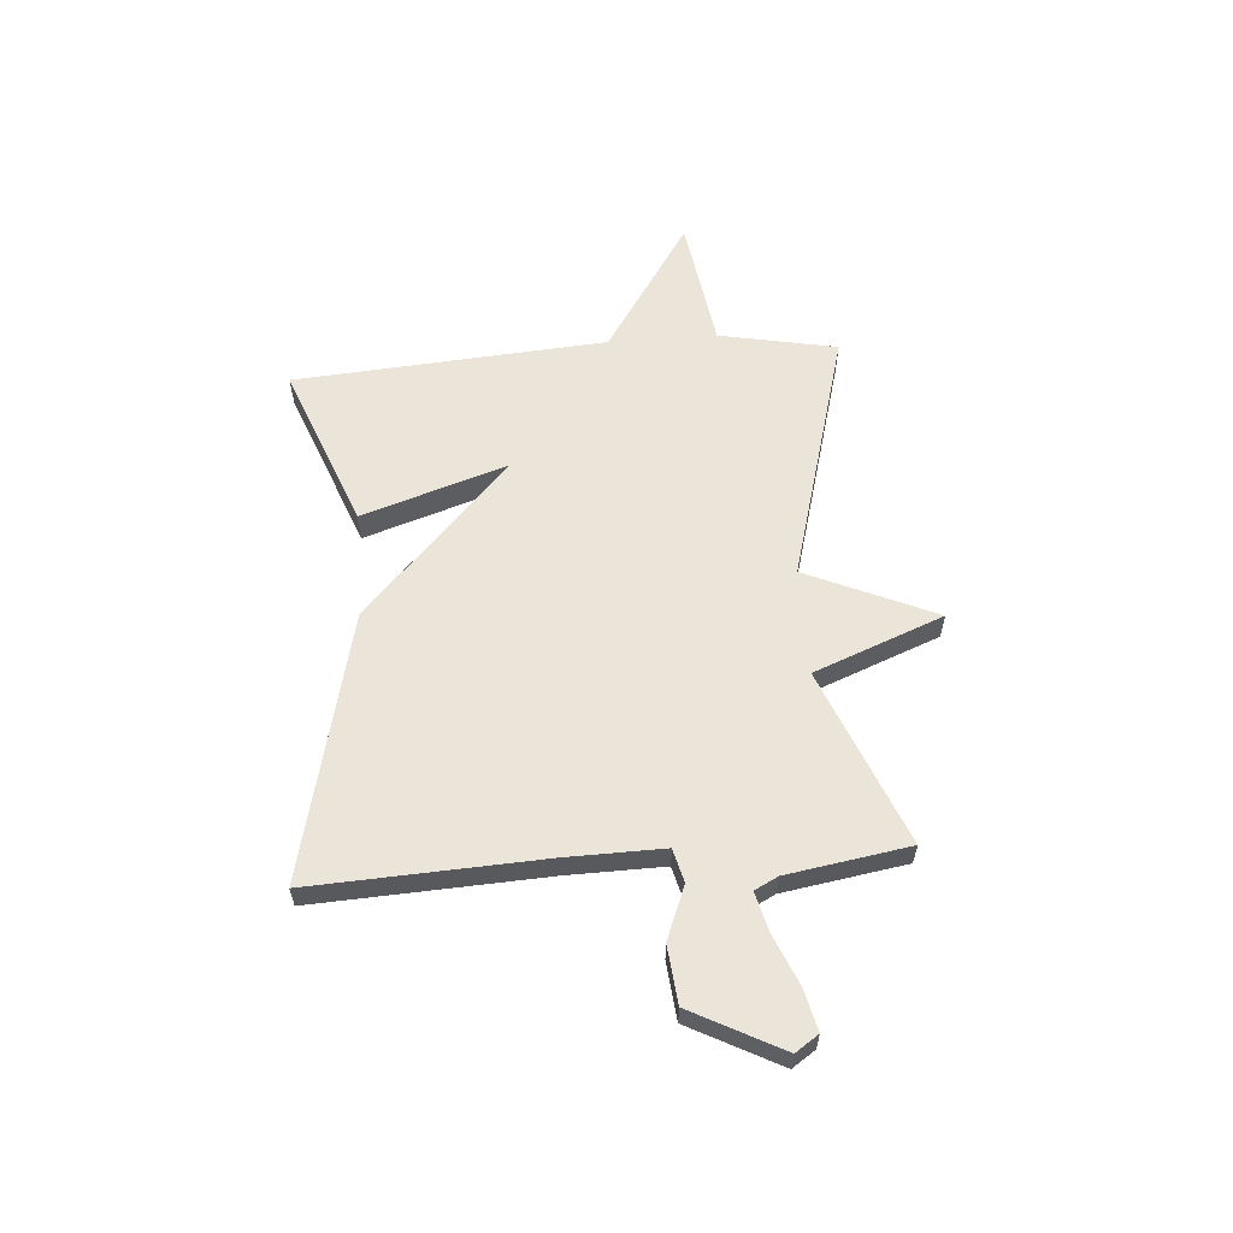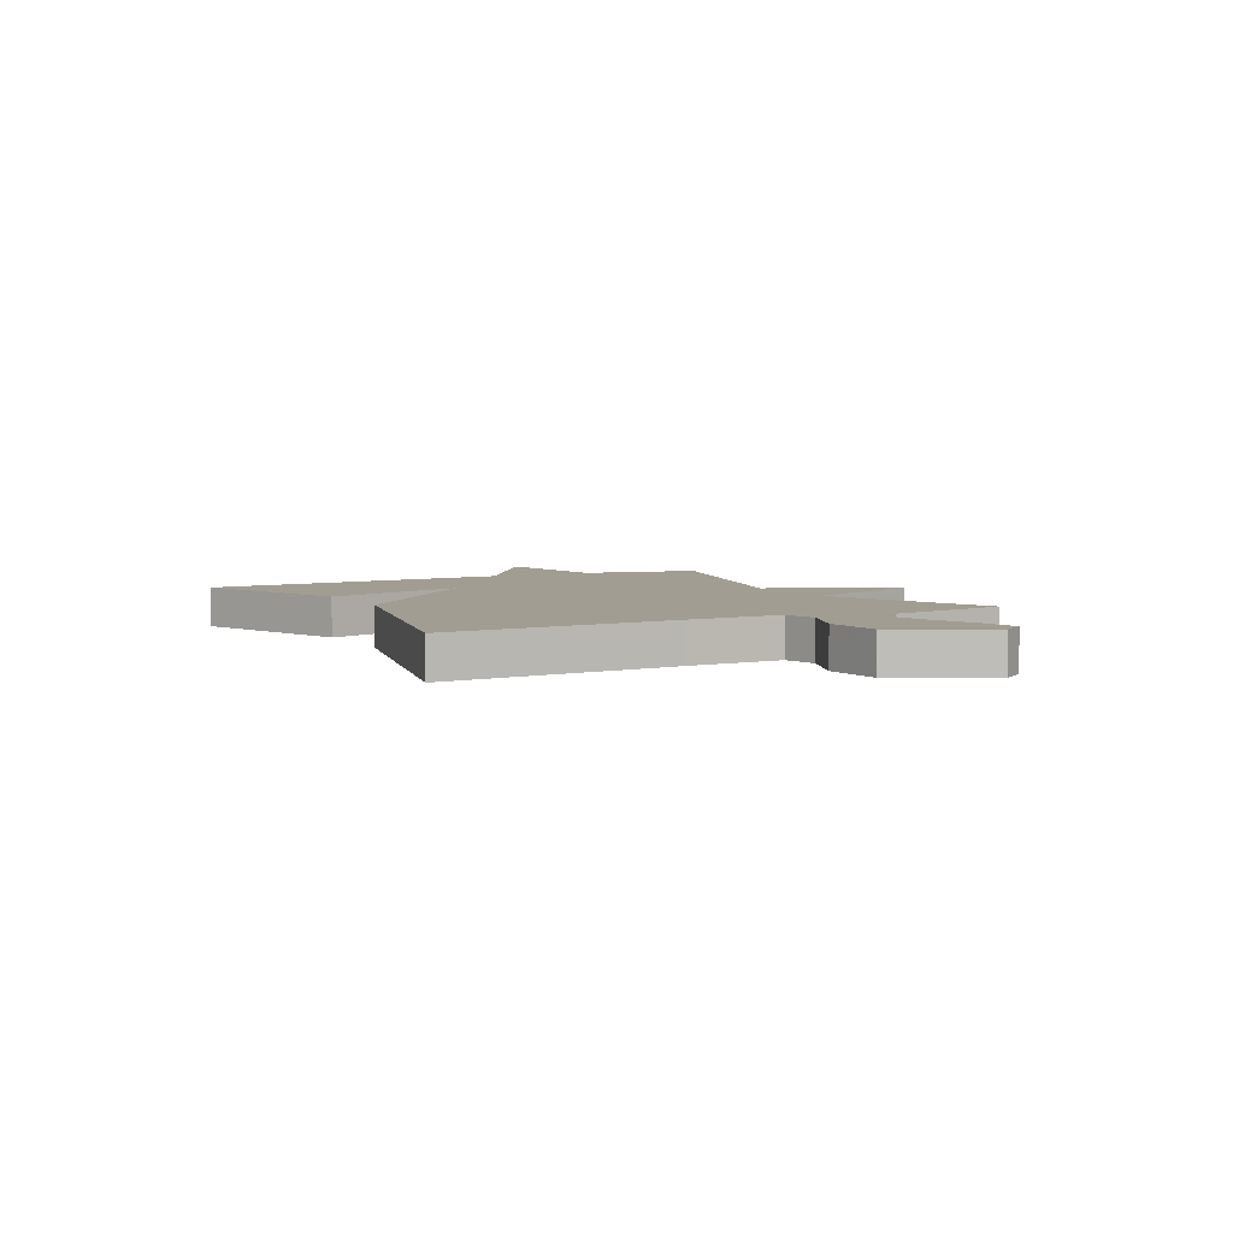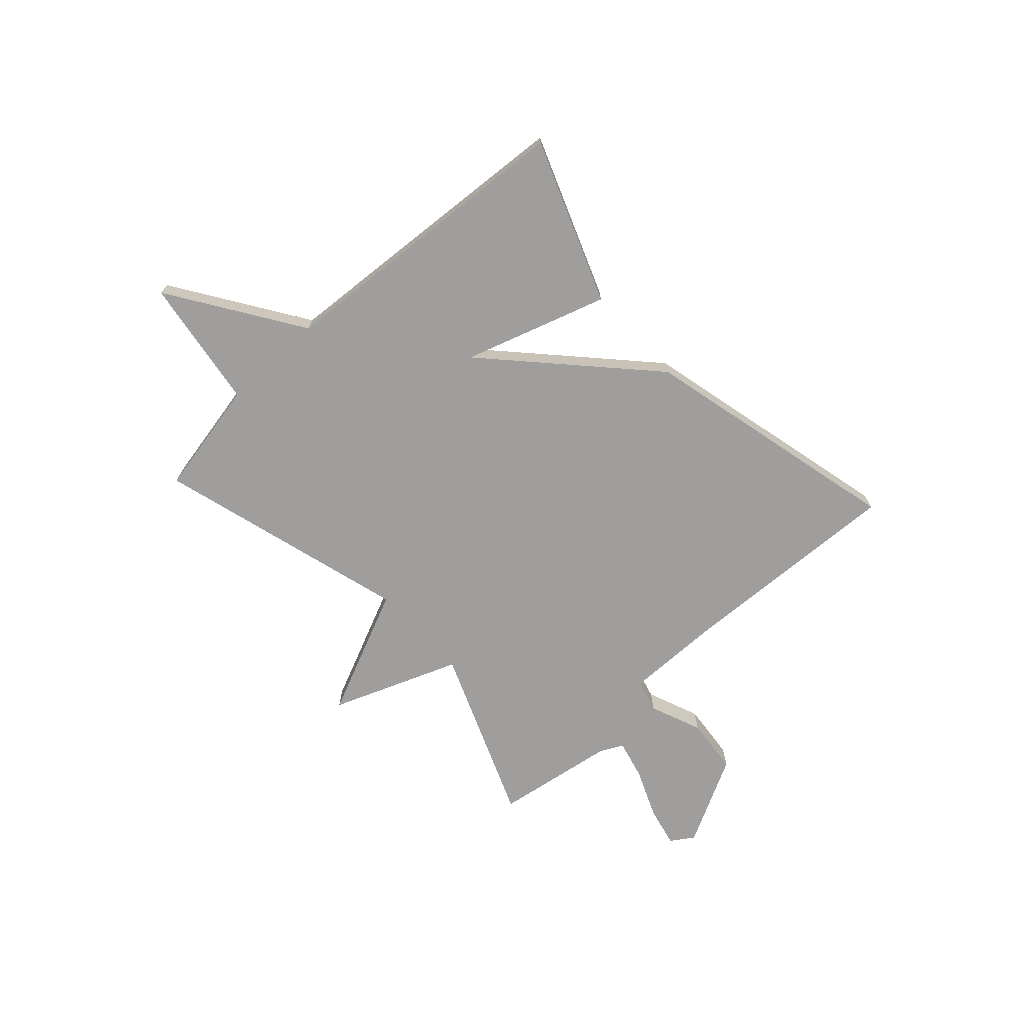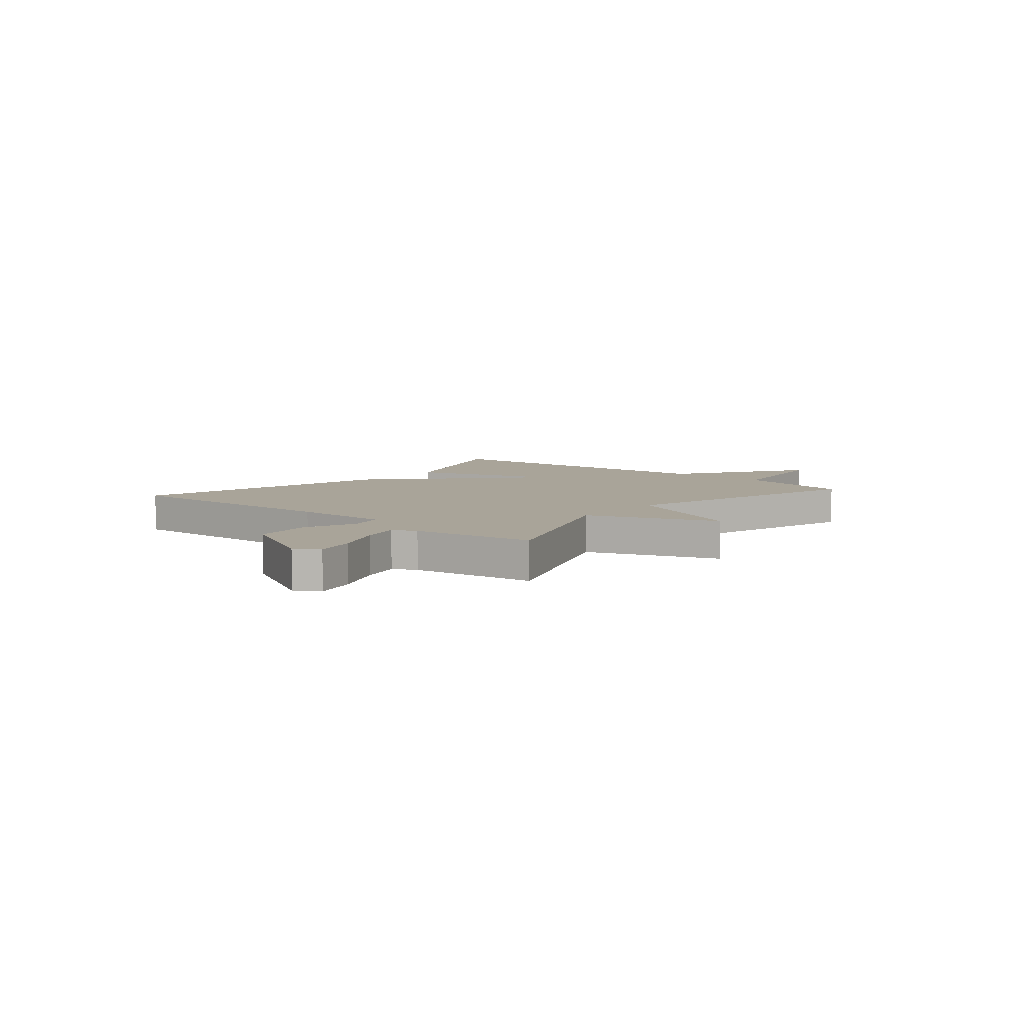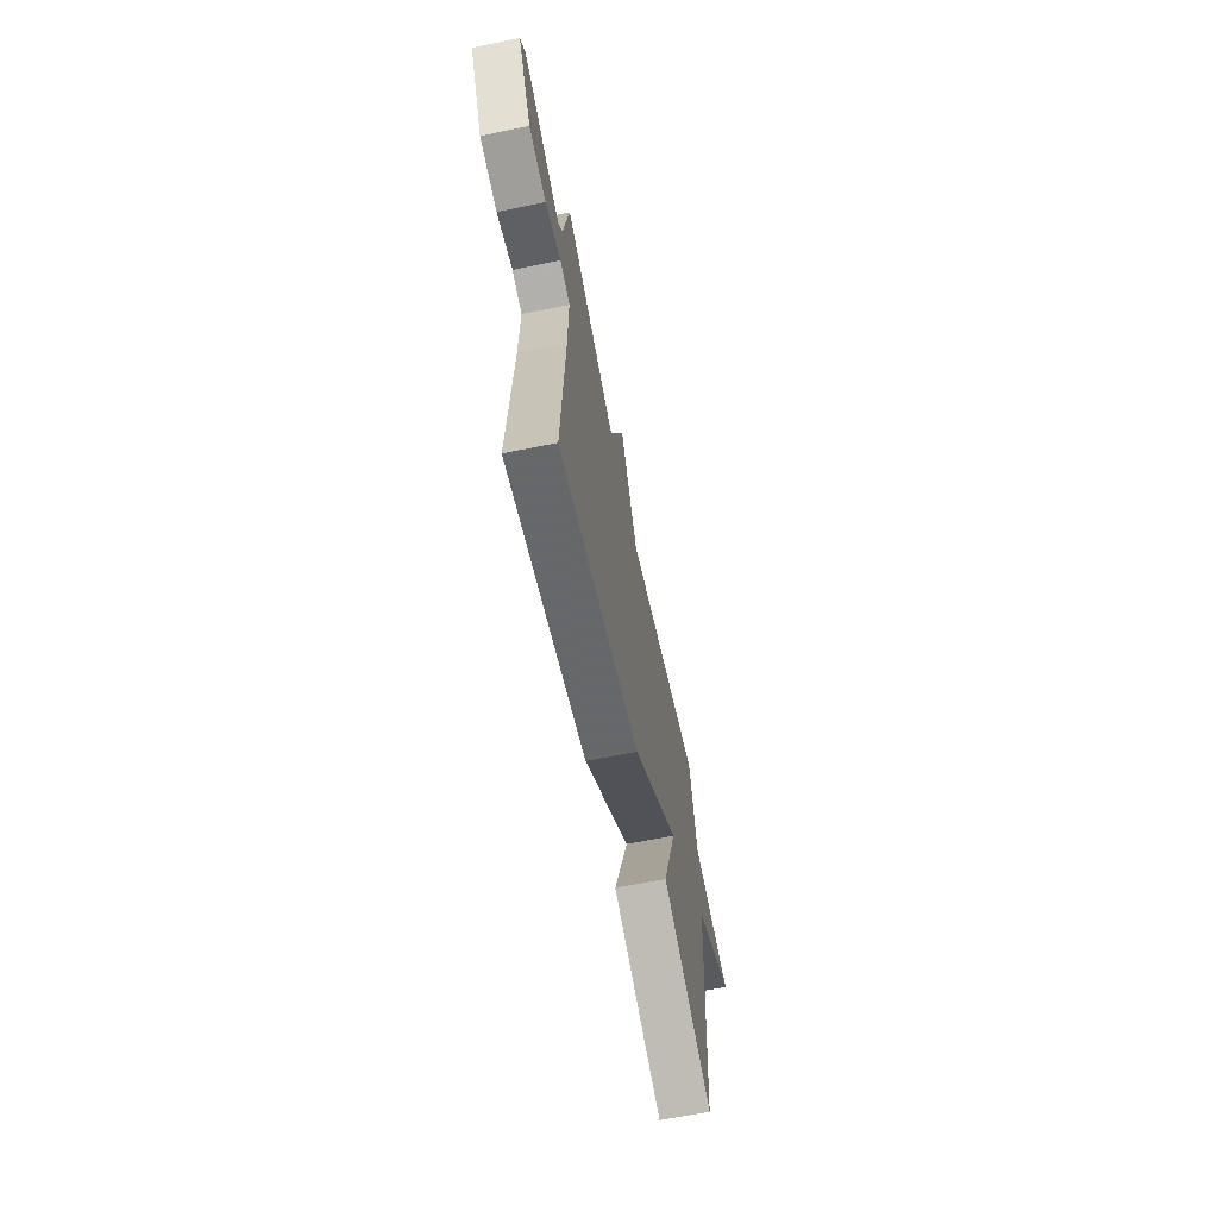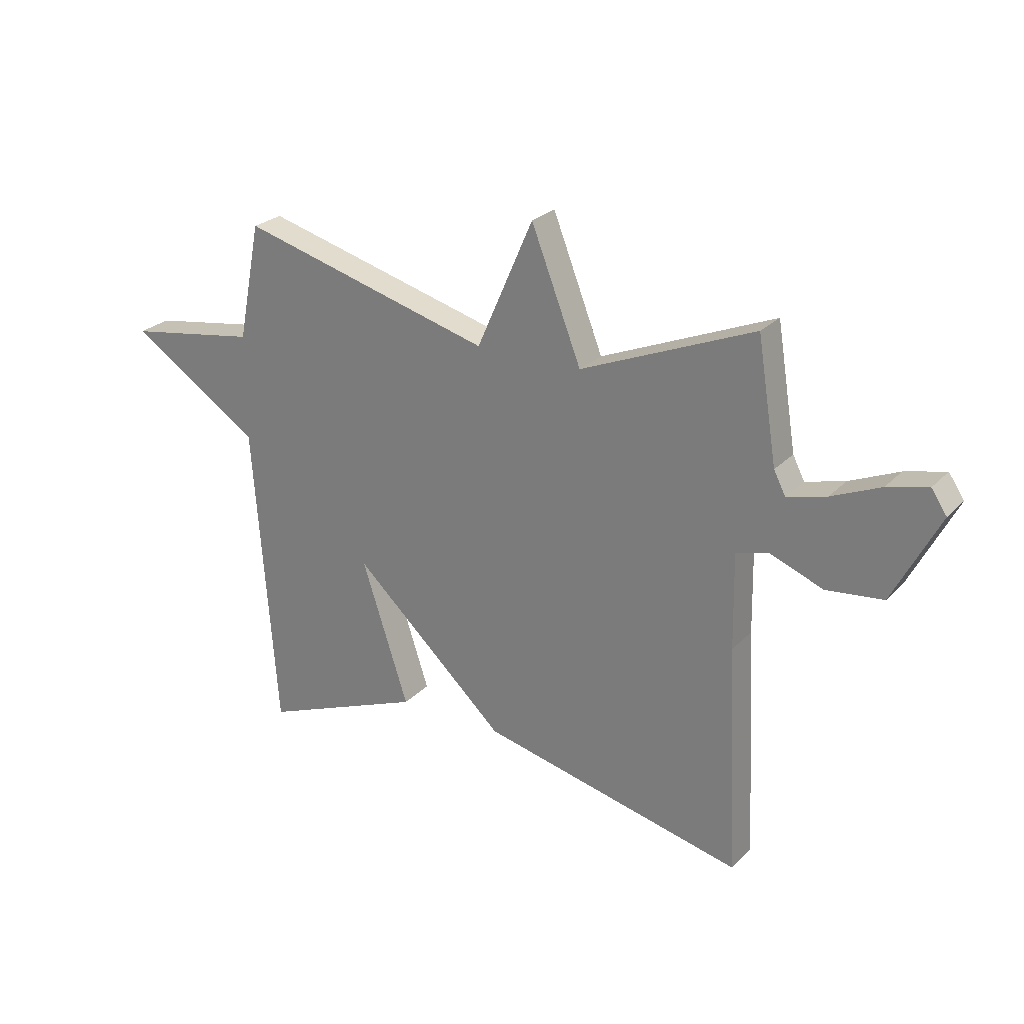
<metadata>
{"format":"obj","ext":"obj","renderer":"f3d","projection":"perspective","resolution":1024,"background":"white","views":[{"elev":59.2,"azim":-94.3,"up":"+Y"},{"elev":4.9,"azim":-117.6,"up":"+Y"},{"elev":-70.9,"azim":132.7,"up":"+Y"},{"elev":7.3,"azim":-49.7,"up":"+Y"},{"elev":-65.2,"azim":-78.5,"up":"+Z"},{"elev":25.1,"azim":-147.5,"up":"+Z"}]}
</metadata>
<code>
v 0.5 0.07 0.5
v 0.543 0.07 0.281
v 0.79 0.07 0.243
v 0.543 0.07 0.081
v 0.5 0.07 -0.5
v 0.195 0.07 -0.382
v 0.283 0.07 -0.114
v -0.005 0.07 -0.382
v -0.5 0.07 -0.5
v -0.479 0.07 -0.07
v -0.476 0.07 0.108
v -0.538 0.07 0.124
v -0.636 0.07 0.085
v -0.743 0.07 0.096
v -0.83 0.07 0.263
v -0.801 0.07 0.306
v -0.725 0.07 0.288
v -0.633 0.07 0.249
v -0.559 0.07 0.23
v -0.537 0.07 0.273
v -0.5 0.07 0.5
v -0.175 0.07 0.368
v -0.081 0.07 0.608
v 0.025 0.07 0.368
v 0.5 0 0.5
v 0.543 0 0.281
v 0.79 0 0.243
v 0.543 0 0.081
v 0.5 0 -0.5
v 0.195 0 -0.382
v 0.283 0 -0.114
v -0.005 0 -0.382
v -0.5 0 -0.5
v -0.479 0 -0.07
v -0.476 0 0.108
v -0.538 0 0.124
v -0.636 0 0.085
v -0.743 0 0.096
v -0.83 0 0.263
v -0.801 0 0.306
v -0.725 0 0.288
v -0.633 0 0.249
v -0.559 0 0.23
v -0.537 0 0.273
v -0.5 0 0.5
v -0.175 0 0.368
v -0.081 0 0.608
v 0.025 0 0.368
f 22 23 24
f 20 21 22
f 19 20 22 24
f 16 17 18
f 15 16 18
f 14 15 18
f 13 14 18
f 12 13 18
f 11 12 18 19
f 7 8 9 10
f 7 10 11
f 4 5 6 7
f 11 19 24
f 7 11 24
f 4 7 24
f 4 24 1 2
f 2 3 4
f 48 47 46
f 46 45 44
f 48 46 44 43
f 42 41 40
f 42 40 39
f 42 39 38
f 42 38 37
f 42 37 36
f 43 42 36 35
f 34 33 32 31
f 35 34 31
f 31 30 29 28
f 48 43 35
f 48 35 31
f 48 31 28
f 26 25 48 28
f 28 27 26
f 1 25 26 2
f 2 26 27 3
f 3 27 28 4
f 4 28 29 5
f 5 29 30 6
f 6 30 31 7
f 7 31 32 8
f 8 32 33 9
f 9 33 34 10
f 10 34 35 11
f 11 35 36 12
f 12 36 37 13
f 13 37 38 14
f 14 38 39 15
f 15 39 40 16
f 16 40 41 17
f 17 41 42 18
f 18 42 43 19
f 19 43 44 20
f 20 44 45 21
f 21 45 46 22
f 22 46 47 23
f 23 47 48 24
f 24 48 25 1

</code>
